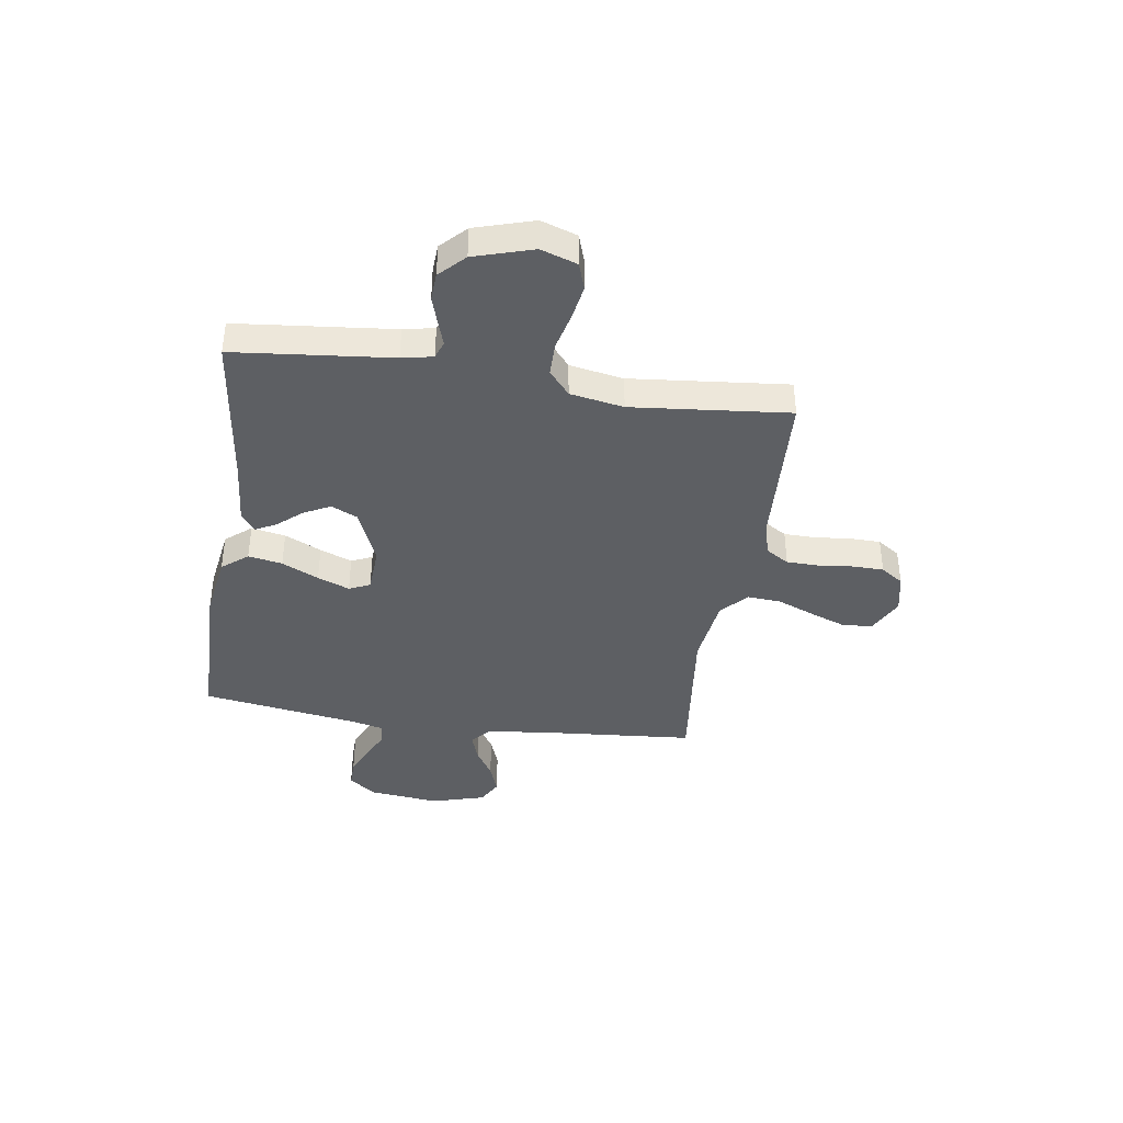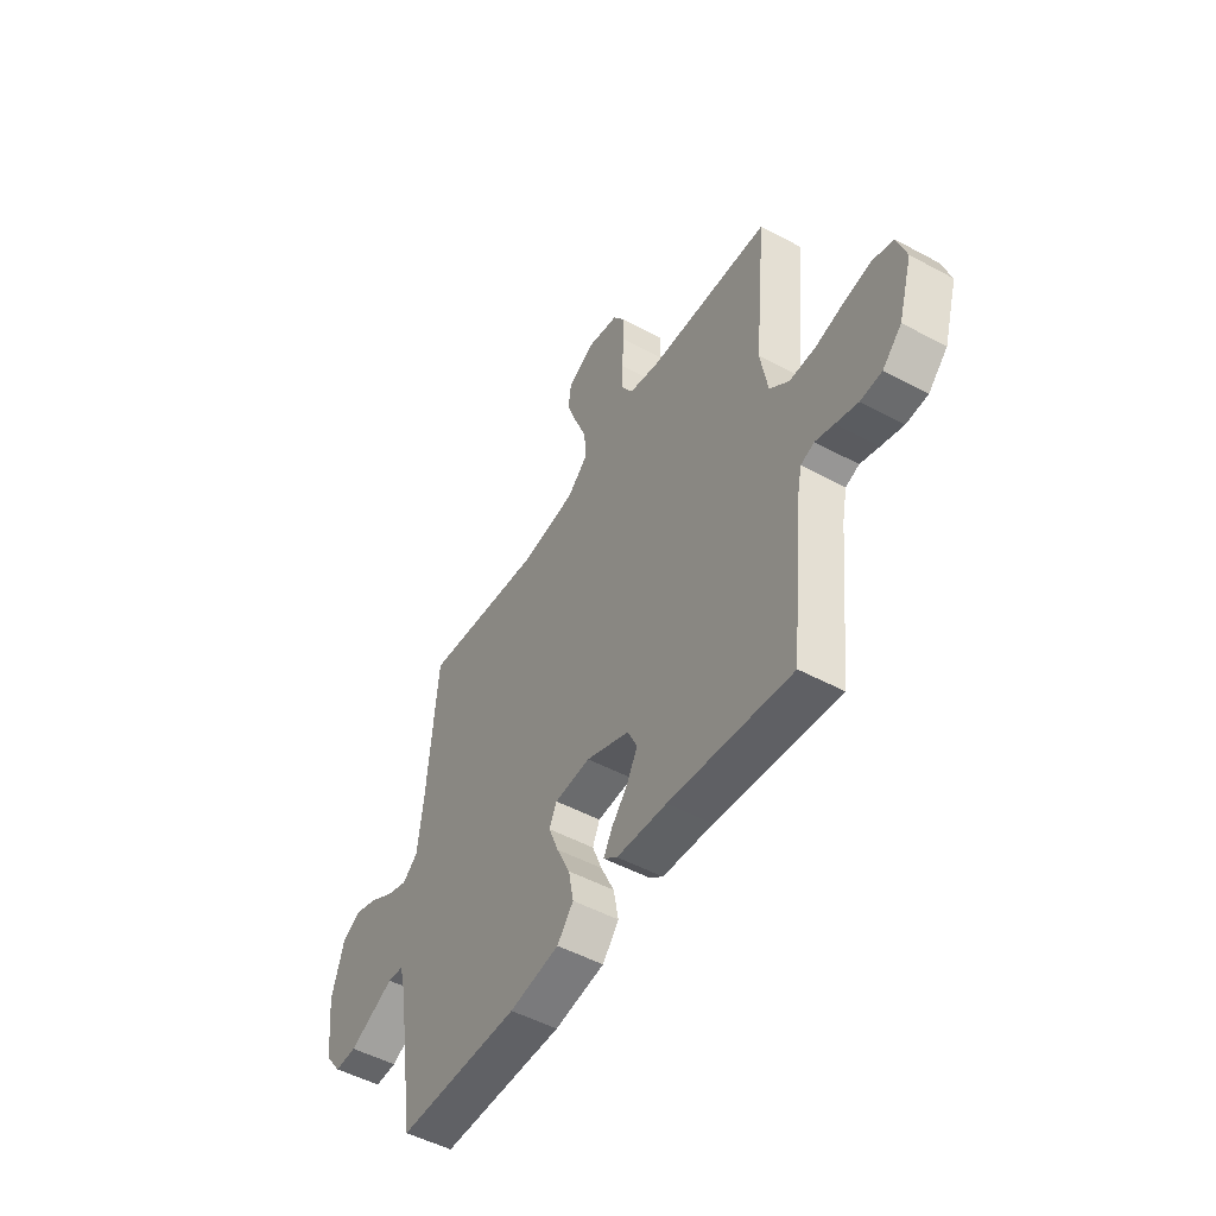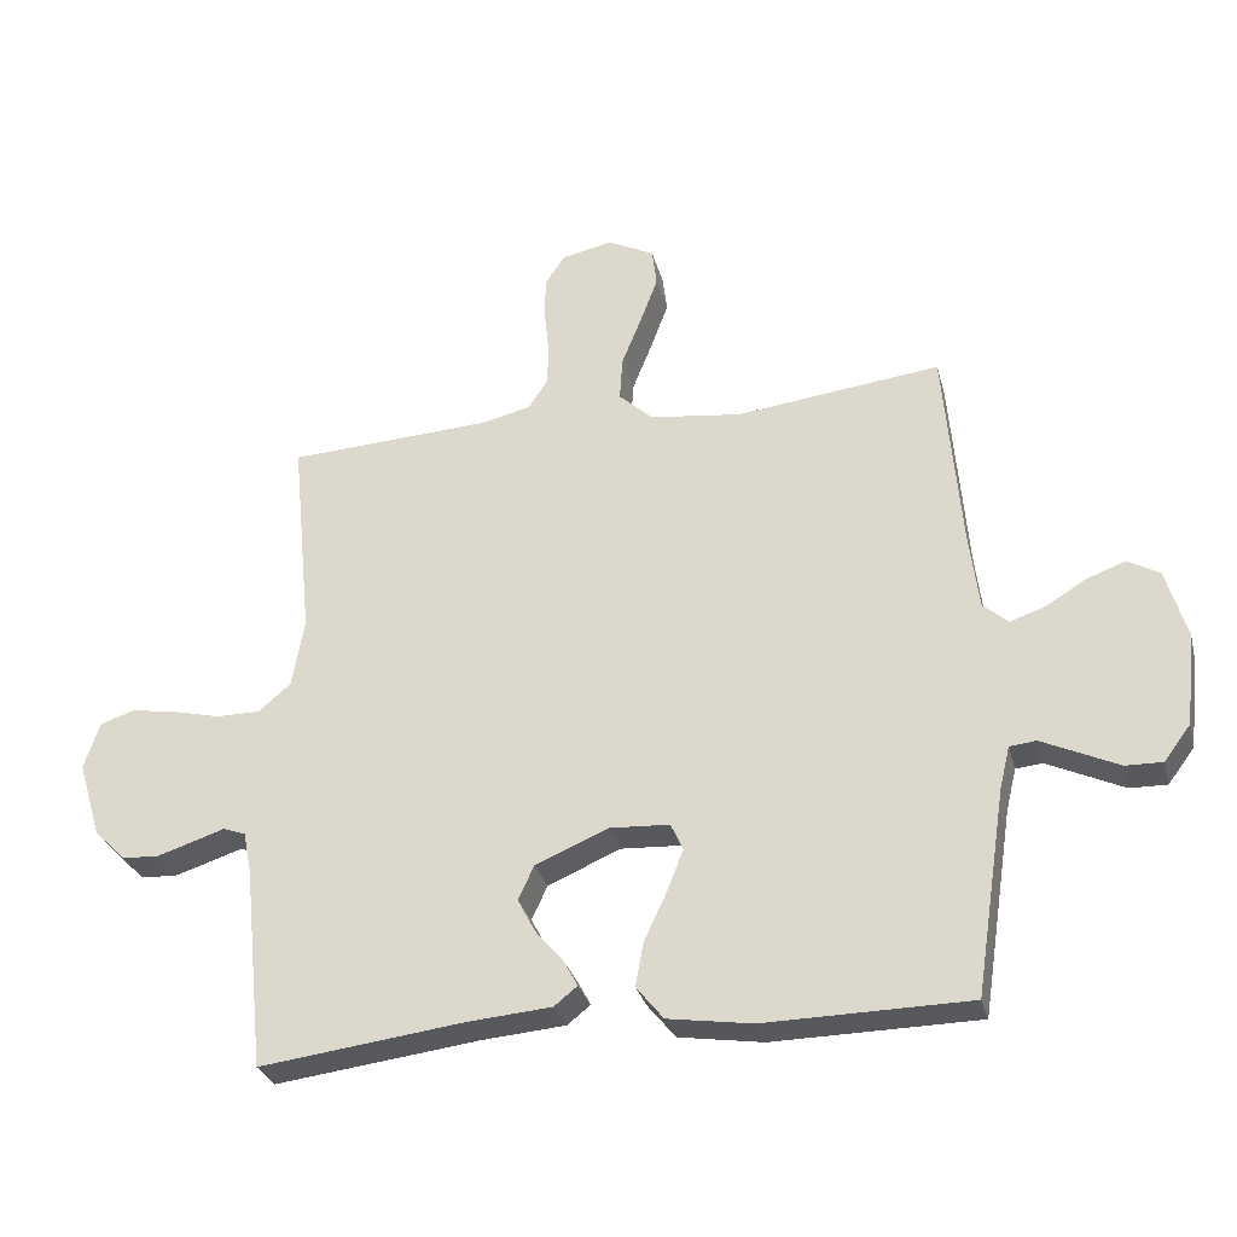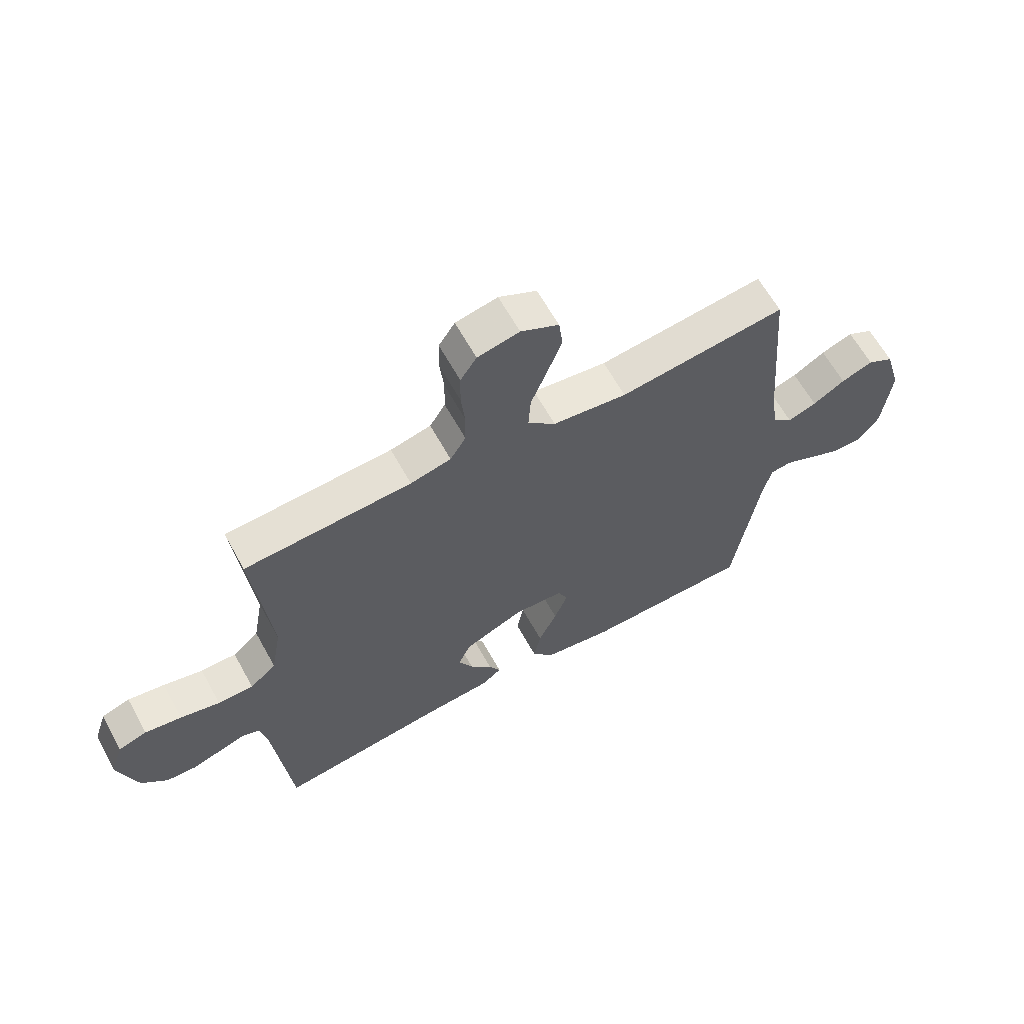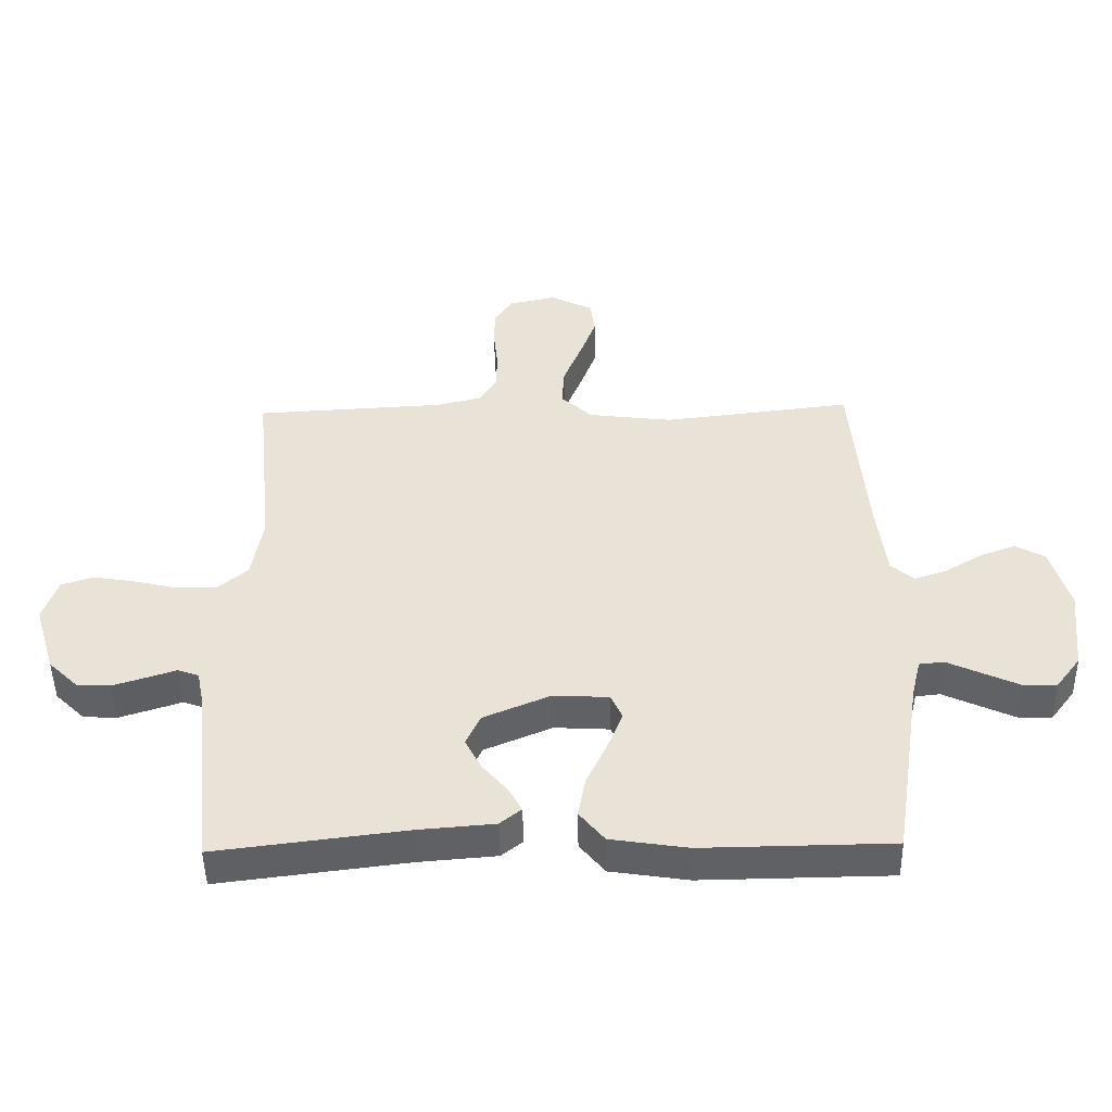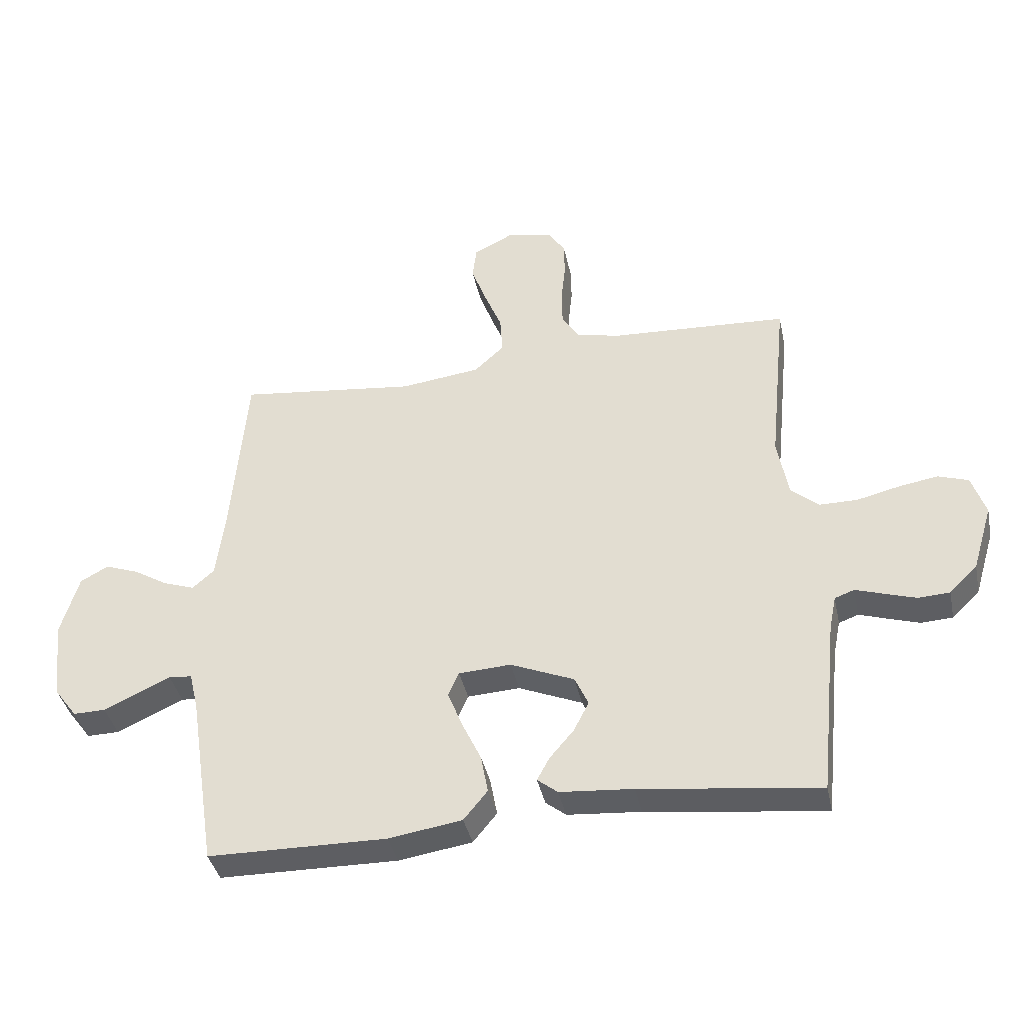
<metadata>
{"format":"obj","ext":"obj","renderer":"f3d","projection":"perspective","resolution":1024,"background":"white","views":[{"elev":-39.8,"azim":-98.6,"up":"+Y"},{"elev":-50.3,"azim":-120.6,"up":"+Z"},{"elev":-29.8,"azim":14.2,"up":"+Z"},{"elev":63.0,"azim":-28.9,"up":"+Z"},{"elev":-48.0,"azim":1.1,"up":"+Z"},{"elev":-39.0,"azim":-168.1,"up":"+Z"}]}
</metadata>
<code>
v -0.5 0.07 0.5
v -0.2 0.07 0.516
v -0.127 0.07 0.533
v -0.099 0.07 0.578
v -0.098 0.07 0.639
v -0.105 0.07 0.705
v -0.104 0.07 0.765
v -0.075 0.07 0.808
v 0 0.07 0.824
v 0.068 0.07 0.79
v 0.075 0.07 0.734
v 0.049 0.07 0.664
v 0.02 0.07 0.592
v 0.016 0.07 0.528
v 0.066 0.07 0.482
v 0.2 0.07 0.465
v 0.5 0.07 0.5
v 0.525 0.07 0.2
v 0.539 0.07 0.087
v 0.576 0.07 0.055
v 0.628 0.07 0.073
v 0.686 0.07 0.108
v 0.743 0.07 0.129
v 0.79 0.07 0.103
v 0.82 0.07 0
v 0.805 0.07 -0.135
v 0.766 0.07 -0.187
v 0.712 0.07 -0.186
v 0.654 0.07 -0.159
v 0.6 0.07 -0.134
v 0.561 0.07 -0.138
v 0.546 0.07 -0.2
v 0.5 0.07 -0.5
v 0.2 0.07 -0.504
v 0.077 0.07 -0.485
v 0.037 0.07 -0.436
v 0.049 0.07 -0.371
v 0.082 0.07 -0.301
v 0.106 0.07 -0.24
v 0.088 0.07 -0.2
v 0 0.07 -0.195
v -0.107 0.07 -0.24
v -0.13 0.07 -0.29
v -0.104 0.07 -0.34
v -0.064 0.07 -0.387
v -0.043 0.07 -0.426
v -0.077 0.07 -0.453
v -0.2 0.07 -0.463
v -0.5 0.07 -0.5
v -0.531 0.07 -0.2
v -0.543 0.07 -0.141
v -0.576 0.07 -0.129
v -0.622 0.07 -0.144
v -0.676 0.07 -0.161
v -0.729 0.07 -0.158
v -0.776 0.07 -0.112
v -0.81 0.07 0
v -0.787 0.07 0.069
v -0.736 0.07 0.086
v -0.67 0.07 0.075
v -0.599 0.07 0.058
v -0.535 0.07 0.058
v -0.488 0.07 0.098
v -0.47 0.07 0.2
v -0.5 0 0.5
v -0.2 0 0.516
v -0.127 0 0.533
v -0.099 0 0.578
v -0.098 0 0.639
v -0.105 0 0.705
v -0.104 0 0.765
v -0.075 0 0.808
v 0 0 0.824
v 0.068 0 0.79
v 0.075 0 0.734
v 0.049 0 0.664
v 0.02 0 0.592
v 0.016 0 0.528
v 0.066 0 0.482
v 0.2 0 0.465
v 0.5 0 0.5
v 0.525 0 0.2
v 0.539 0 0.087
v 0.576 0 0.055
v 0.628 0 0.073
v 0.686 0 0.108
v 0.743 0 0.129
v 0.79 0 0.103
v 0.82 0 0
v 0.805 0 -0.135
v 0.766 0 -0.187
v 0.712 0 -0.186
v 0.654 0 -0.159
v 0.6 0 -0.134
v 0.561 0 -0.138
v 0.546 0 -0.2
v 0.5 0 -0.5
v 0.2 0 -0.504
v 0.077 0 -0.485
v 0.037 0 -0.436
v 0.049 0 -0.371
v 0.082 0 -0.301
v 0.106 0 -0.24
v 0.088 0 -0.2
v 0 0 -0.195
v -0.107 0 -0.24
v -0.13 0 -0.29
v -0.104 0 -0.34
v -0.064 0 -0.387
v -0.043 0 -0.426
v -0.077 0 -0.453
v -0.2 0 -0.463
v -0.5 0 -0.5
v -0.531 0 -0.2
v -0.543 0 -0.141
v -0.576 0 -0.129
v -0.622 0 -0.144
v -0.676 0 -0.161
v -0.729 0 -0.158
v -0.776 0 -0.112
v -0.81 0 0
v -0.787 0 0.069
v -0.736 0 0.086
v -0.67 0 0.075
v -0.599 0 0.058
v -0.535 0 0.058
v -0.488 0 0.098
v -0.47 0 0.2
f 58 59 60 61
f 56 57 58 61
f 56 61 62
f 55 56 62
f 52 53 54 55
f 52 55 62 63
f 48 49 50
f 48 50 51
f 47 48 51
f 44 45 46 47
f 43 44 47 51
f 42 43 51 52
f 35 36 37 38
f 35 38 39
f 32 33 34 35
f 31 32 35 39
f 26 27 28 29
f 26 29 30
f 25 26 30
f 24 25 30 31
f 21 22 23 24
f 20 21 24 31
f 16 17 18
f 15 16 18 19
f 10 11 12 13
f 8 9 10 13
f 8 13 14
f 5 6 7 8
f 4 5 8 14
f 3 4 14 15
f 64 1 2
f 63 64 2 3
f 41 42 52 63
f 40 41 63 3
f 20 31 39 40
f 19 20 40
f 3 15 19 40
f 125 124 123 122
f 125 122 121 120
f 126 125 120
f 126 120 119
f 119 118 117 116
f 127 126 119 116
f 114 113 112
f 115 114 112
f 115 112 111
f 111 110 109 108
f 115 111 108 107
f 116 115 107 106
f 102 101 100 99
f 103 102 99
f 99 98 97 96
f 103 99 96 95
f 93 92 91 90
f 94 93 90
f 94 90 89
f 95 94 89 88
f 88 87 86 85
f 95 88 85 84
f 82 81 80
f 83 82 80 79
f 77 76 75 74
f 77 74 73 72
f 78 77 72
f 72 71 70 69
f 78 72 69 68
f 79 78 68 67
f 66 65 128
f 67 66 128 127
f 127 116 106 105
f 67 127 105 104
f 104 103 95 84
f 104 84 83
f 104 83 79 67
f 1 65 66 2
f 2 66 67 3
f 3 67 68 4
f 4 68 69 5
f 5 69 70 6
f 6 70 71 7
f 7 71 72 8
f 8 72 73 9
f 9 73 74 10
f 10 74 75 11
f 11 75 76 12
f 12 76 77 13
f 13 77 78 14
f 14 78 79 15
f 15 79 80 16
f 16 80 81 17
f 17 81 82 18
f 18 82 83 19
f 19 83 84 20
f 20 84 85 21
f 21 85 86 22
f 22 86 87 23
f 23 87 88 24
f 24 88 89 25
f 25 89 90 26
f 26 90 91 27
f 27 91 92 28
f 28 92 93 29
f 29 93 94 30
f 30 94 95 31
f 31 95 96 32
f 32 96 97 33
f 33 97 98 34
f 34 98 99 35
f 35 99 100 36
f 36 100 101 37
f 37 101 102 38
f 38 102 103 39
f 39 103 104 40
f 40 104 105 41
f 41 105 106 42
f 42 106 107 43
f 43 107 108 44
f 44 108 109 45
f 45 109 110 46
f 46 110 111 47
f 47 111 112 48
f 48 112 113 49
f 49 113 114 50
f 50 114 115 51
f 51 115 116 52
f 52 116 117 53
f 53 117 118 54
f 54 118 119 55
f 55 119 120 56
f 56 120 121 57
f 57 121 122 58
f 58 122 123 59
f 59 123 124 60
f 60 124 125 61
f 61 125 126 62
f 62 126 127 63
f 63 127 128 64
f 64 128 65 1

</code>
